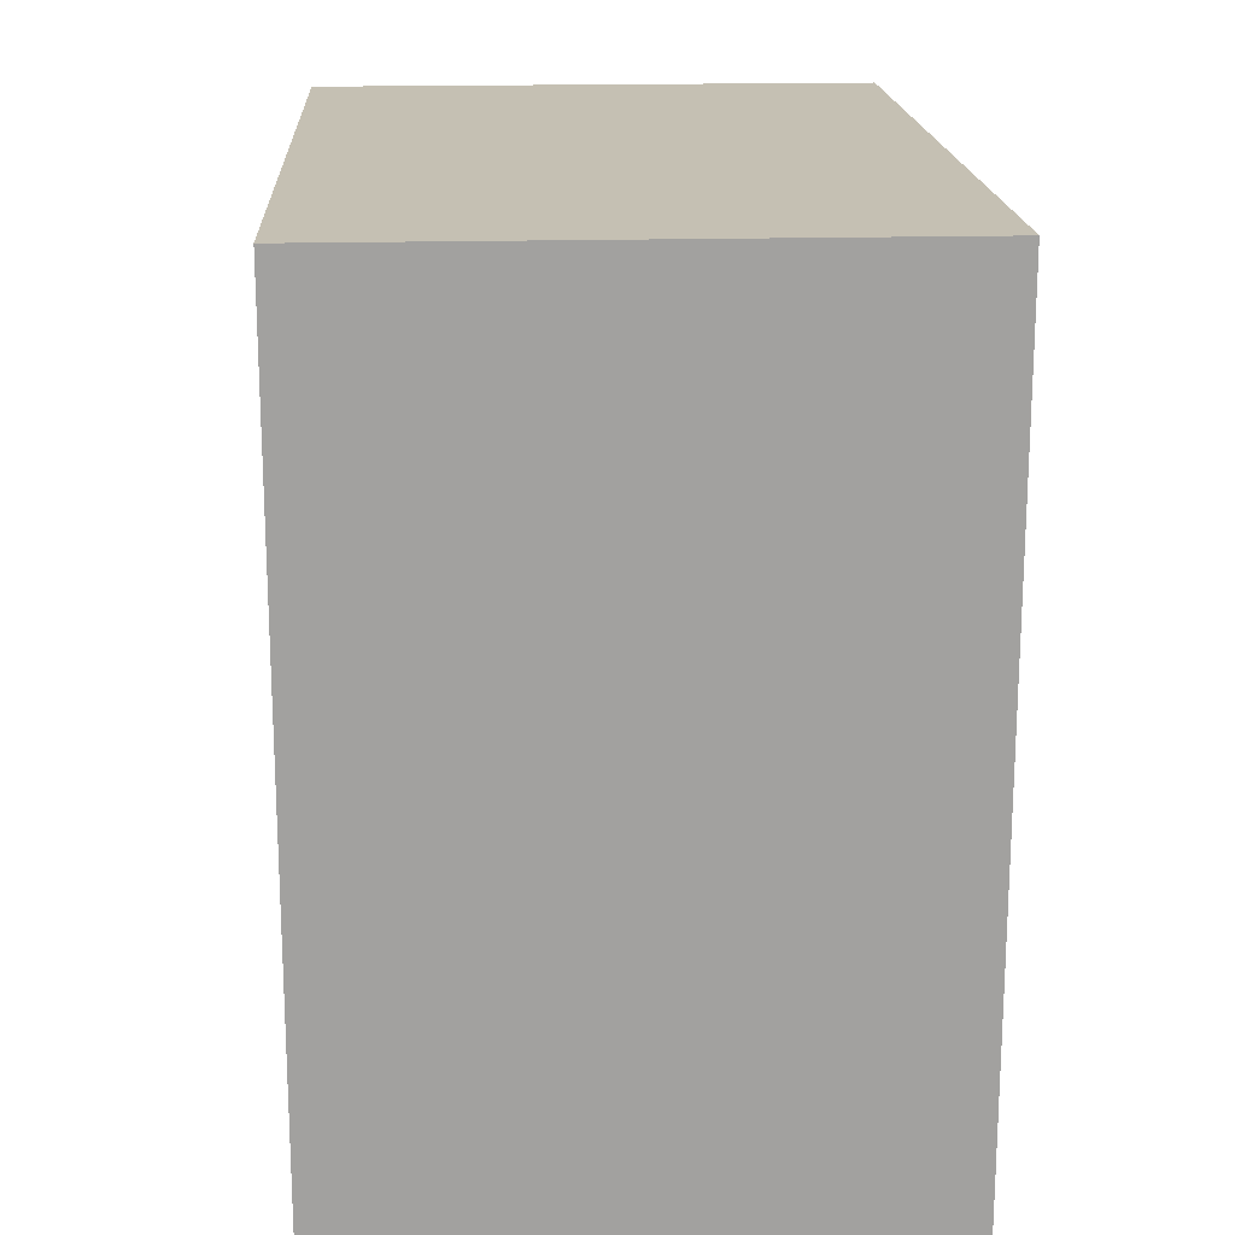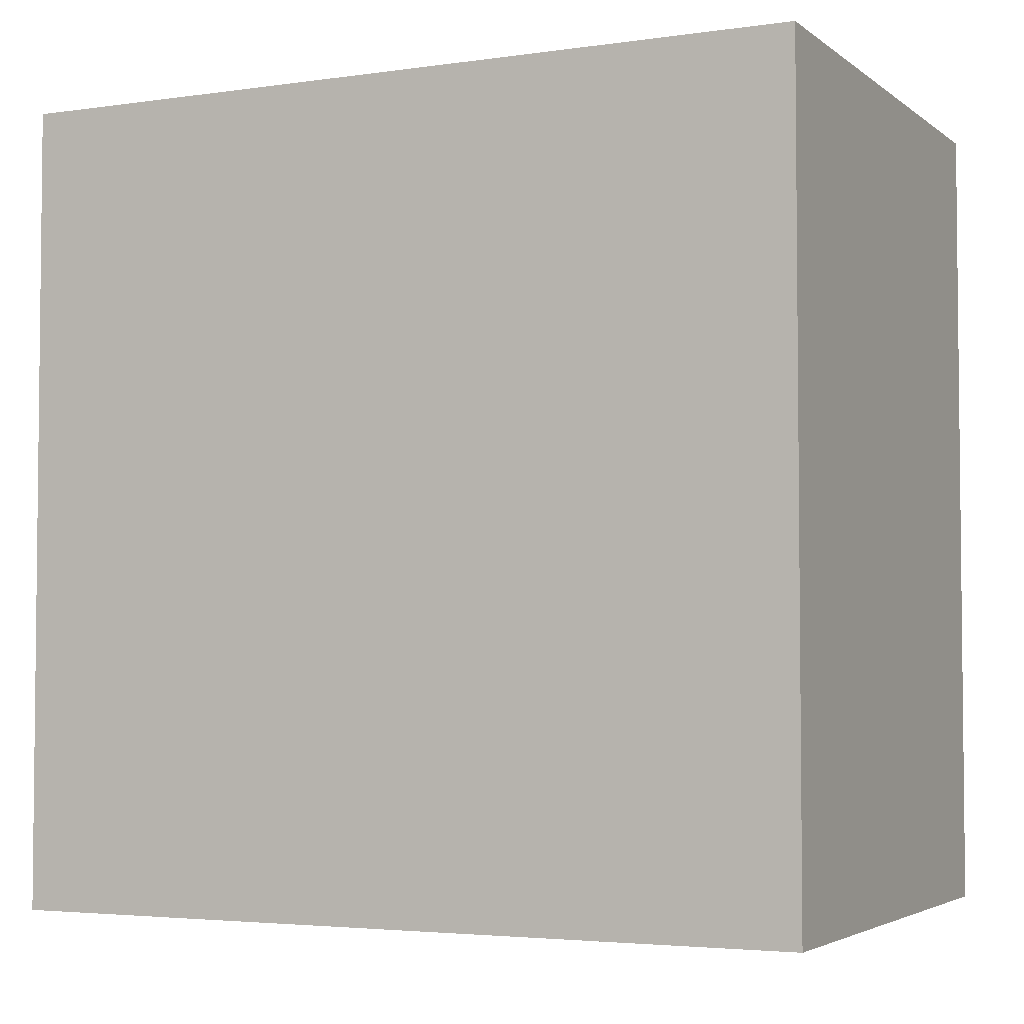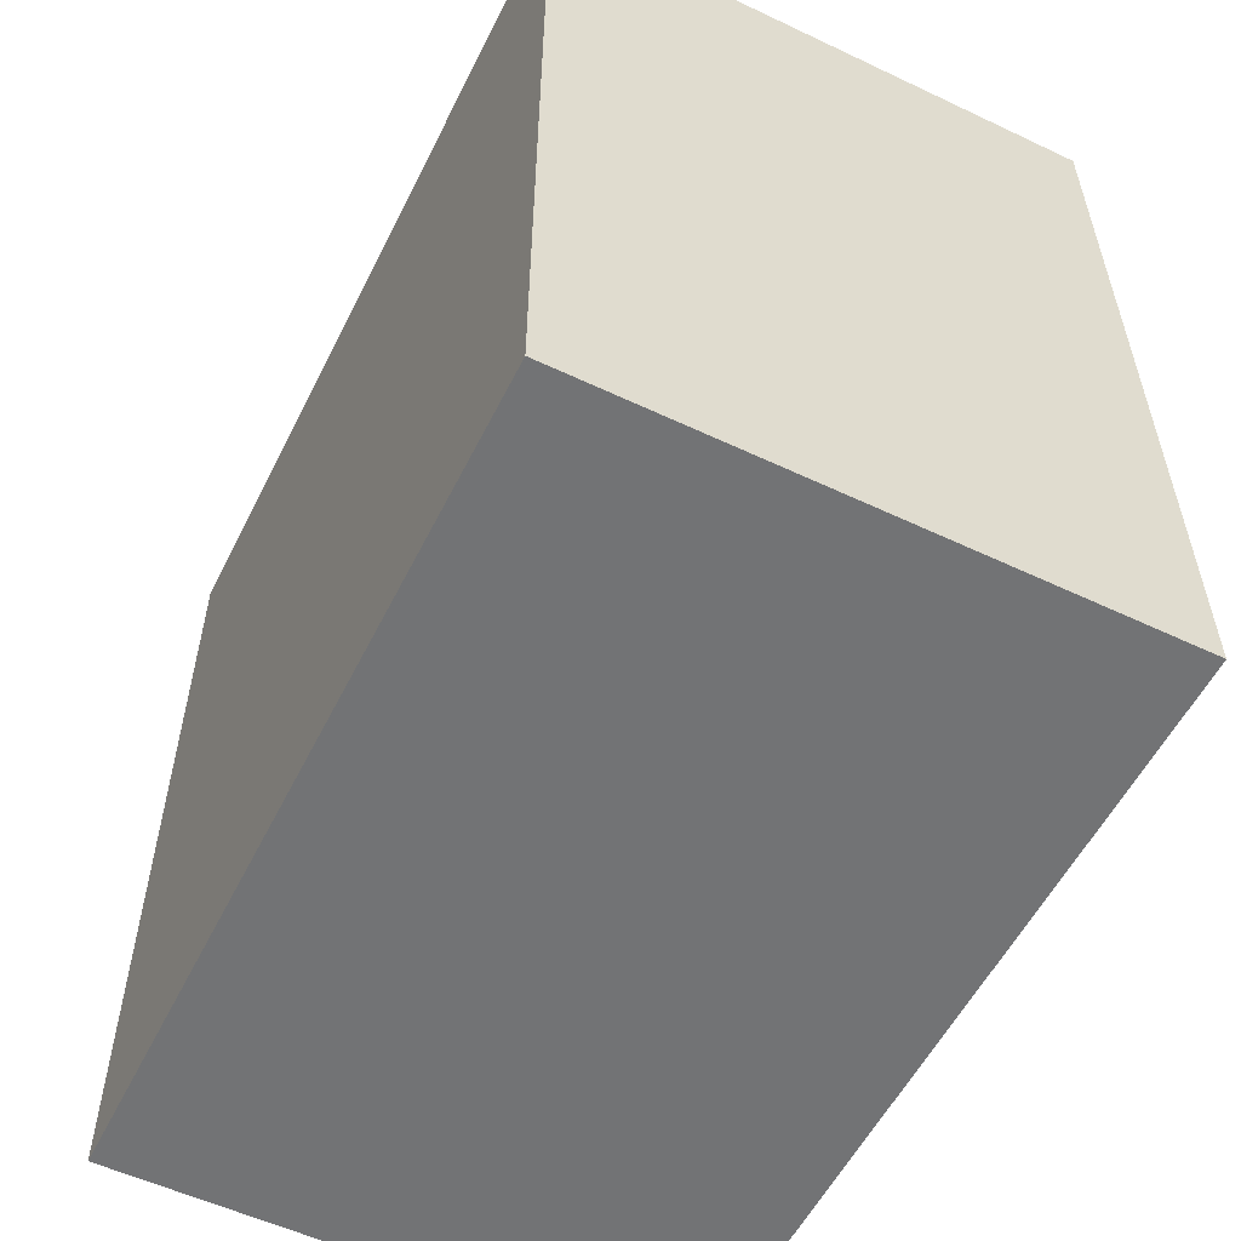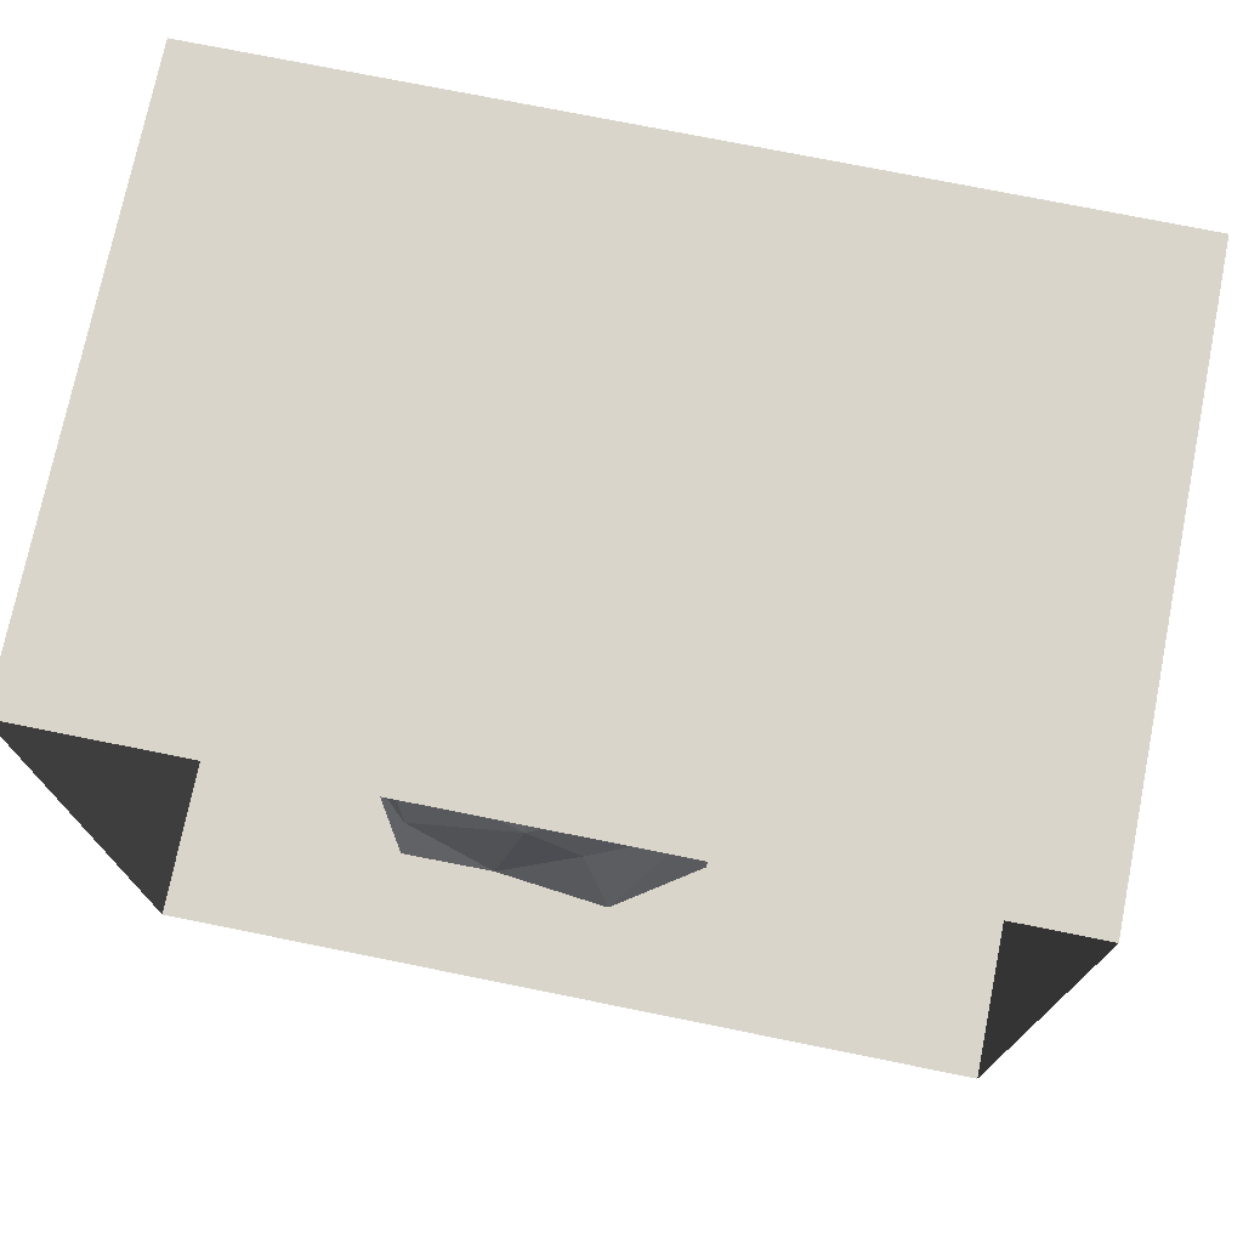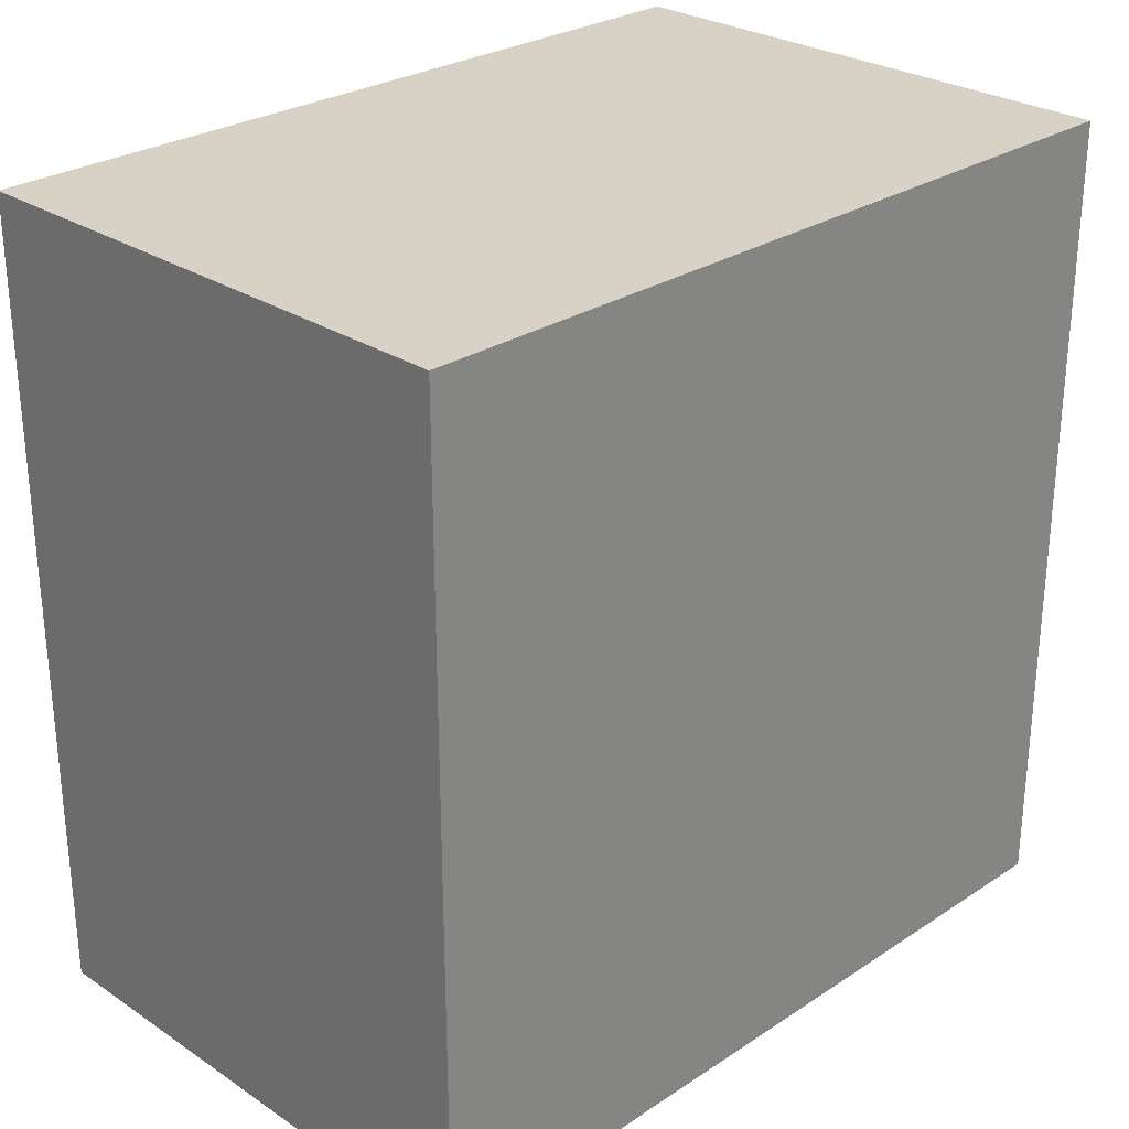
<metadata>
{"format":"obj","ext":"obj","renderer":"f3d","projection":"perspective","resolution":1024,"background":"white","views":[{"elev":18.1,"azim":-3.1,"up":"+Z"},{"elev":-3.7,"azim":-64.4,"up":"+Y"},{"elev":-55.8,"azim":-26.4,"up":"+Y"},{"elev":74.3,"azim":101.4,"up":"+Z"},{"elev":27.6,"azim":-134.9,"up":"+Z"}]}
</metadata>
<code>
o Cube.001_Cube.002
v 0.05069 5.7e-05 -0.222
v 0.0545 0.03707 -0.2379
v 0.09258 0.03561 -0.1627
v 0.08532 -0.000848 -0.1587
v 0.06801 -0.000395 -0.1903
v 0.04295 -0.03695 -0.2021
v 0.07806 -0.03731 -0.1547
v -0.000101 -0.0366 -0.2339
v 0.000256 0.000963 -0.2617
v 0.02548 0.00051 -0.2418
v -0.04679 0.000465 -0.2181
v -0.02327 0.000714 -0.2399
v -0.04316 -0.03747 -0.2008
v 0.000613 0.03852 -0.2895
v -0.05435 0.0384 -0.2315
v -0.08629 -3.2e-05 -0.1513
v -0.06654 0.000216 -0.1847
v -0.07859 -0.03835 -0.1522
v -0.1135 0.03767 0.1643
v -0.09399 0.03828 -0.1504
v -0.1017 -0.000426 0.1656
v 0.02073 -0.000107 0.1838
v 0.05569 -0.000107 0.1699
v 0.038 0.03792 0.1901
v -0.004241 -0.03814 0.1699
v 0.0733 -0.03814 0.1574
v -0.008442 -2e-05 0.1926
v -0.03939 -0.000319 0.1877
v -0.07234 -0.000511 0.1763
v -0.05504 0.0375 0.2013
v -0.01252 0.0381 0.2036
v -0.05929 -0.03797 0.08095
v -0.05878 -0.03801 0.04203
v -0.03647 -0.03798 0.04175
v -0.03699 -0.03796 0.08069
v -0.05826 -0.03805 0.003114
v -0.05775 -0.03809 -0.0358
v -0.03541 -0.03801 -0.03611
v -0.03594 -0.03799 0.00282
v -0.05724 -0.03812 -0.07472
v -0.05672 -0.03816 -0.1136
v -0.03436 -0.03804 -0.114
v -0.03489 -0.03802 -0.07504
v -0.03752 -0.03795 0.1196
v -0.0147 -0.03796 0.08042
v -0.01524 -0.03797 0.1194
v -0.01362 -0.03794 0.002527
v -0.01416 -0.03795 0.04147
v -0.01253 -0.03792 -0.07537
v -0.01308 -0.03793 -0.03642
v -0.01145 -0.0379 -0.1533
v -0.012 -0.03791 -0.1143
v -0.03383 -0.03805 -0.1529
v -0.07916 -0.03828 -0.1077
v -0.07973 -0.03821 -0.06328
v -0.0803 -0.03814 -0.01882
v -0.08087 -0.03807 0.02564
v -0.08144 -0.038 0.0701
v -0.08201 -0.03793 0.1146
v -0.08258 -0.03785 0.159
v 0.01037 -0.03778 -0.1147
v 0.009816 -0.03782 -0.07569
v 0.009261 -0.03785 -0.03673
v 0.008707 -0.03788 0.002233
v 0.008153 -0.03792 0.0412
v 0.007599 -0.03795 0.08016
v -0.01578 -0.03798 0.1583
v 0.007045 -0.03798 0.1191
v 0.006491 -0.03802 0.1581
v 0.0299 -0.03794 0.07989
v 0.02933 -0.038 0.1189
v 0.03103 -0.03783 0.00194
v 0.03046 -0.03789 0.04092
v 0.03217 -0.03772 -0.07601
v 0.0316 -0.03777 -0.03704
v 0.0333 -0.0376 -0.154
v 0.03273 -0.03766 -0.115
v 0.01092 -0.03775 -0.1536
v 0.0551 -0.03753 -0.1153
v 0.05452 -0.03762 -0.07634
v 0.05393 -0.0377 -0.03735
v 0.05335 -0.03778 0.001646
v 0.05277 -0.03786 0.04064
v 0.05219 -0.03794 0.07963
v 0.02876 -0.03806 0.1578
v 0.05161 -0.03802 0.1186
v 0.05103 -0.0381 0.1576
v 0.07398 -0.03802 0.1128
v 0.07466 -0.0379 0.06822
v 0.07534 -0.03778 0.02364
v 0.07602 -0.03766 -0.02094
v 0.0767 -0.03754 -0.06552
v 0.07738 -0.03742 -0.1101
v 0.05568 -0.03746 -0.1543
v -0.05621 -0.0382 -0.1526
v -0.0598 -0.03793 0.1199
v -0.03805 -0.03794 0.1585
v -0.06032 -0.03789 0.1588
v -0.04968 -0.03784 -0.1767
v -0.005778 -0.03725 -0.1936
v -0.002939 -0.03692 -0.2137
v 0.002655 -0.03689 -0.2138
v 0.005411 -0.03717 -0.1938
v 0.04932 -0.0372 -0.1782
v 0.008168 -0.03746 -0.1737
v -0.008616 -0.03757 -0.1734
v 0.08132 0.000193 0.1573
v 0.08935 0.03852 0.1572
v 0.008001 0.2311 0.1191
v 0.008001 0.03852 0.1191
v 0.008001 -0 0.1191
v -0.01536 -0 0.1194
v -0.01536 0.03358 0.1194
v -0.01536 0.2311 0.1194
v 0.007593 0.2311 0.1581
v 0.007593 -0 0.1581
v -0.01577 0.2311 0.1583
v -0.01577 -0 0.1583
f 3 4 5
f 5 4 7
f 8 9 10
f 12 8 13
f 12 14 15
f 17 13 18
f 14 9 10
f 20 21 19
f 15 11 17
f 22 23 24
f 25 23 22
f 27 25 22
f 25 27 28
f 29 28 30
f 31 30 28
f 27 31 28
f 22 24 31
f 22 31 27
f 29 19 21
f 33 35 32
f 37 39 36
f 41 43 40
f 35 46 44
f 39 48 34
f 43 50 38
f 52 53 51
f 57 58 21
f 52 62 49
f 50 64 47
f 48 66 45
f 46 69 67
f 66 71 68
f 64 73 65
f 62 75 63
f 77 78 76
f 77 80 74
f 75 82 72
f 73 84 70
f 71 87 85
f 86 84 88
f 83 89 84
f 82 90 83
f 91 82 81
f 92 81 80
f 80 79 93
f 7 79 94
f 93 79 7
f 93 92 80
f 91 81 92
f 90 82 91
f 90 89 83
f 89 88 84
f 86 88 87
f 26 87 88
f 70 86 71
f 65 70 66
f 47 65 48
f 63 72 64
f 74 81 75
f 45 68 46
f 34 45 35
f 72 83 73
f 36 34 33
f 38 47 39
f 49 63 50
f 40 38 37
f 42 49 43
f 61 74 62
f 61 51 78
f 42 95 53
f 95 41 18
f 41 40 54
f 40 37 55
f 37 36 56
f 36 33 57
f 33 32 58
f 32 96 59
f 32 44 96
f 97 96 44
f 60 59 98
f 98 59 96
f 67 44 46
f 85 68 71
f 59 58 32
f 58 57 33
f 57 56 36
f 56 55 37
f 55 54 40
f 54 18 41
f 79 76 94
f 91 92 90
f 95 99 53
f 99 13 100
f 99 18 13
f 100 13 101
f 13 8 101
f 101 8 102
f 8 6 102
f 102 6 103
f 103 6 104
f 94 76 104
f 104 7 94
f 104 76 105
f 76 78 105
f 106 51 53
f 106 78 51
f 106 99 100
f 103 104 105
f 105 100 103
f 101 103 100
f 106 53 99
f 92 93 4
f 108 4 3
f 69 85 25
f 28 60 25
f 29 21 60
f 107 23 26
f 23 108 24
f 113 114 110
f 110 115 116
f 115 118 116
f 112 116 118
f 114 115 109
f 68 112 46
f 68 116 111
f 46 118 67
f 118 69 67
f 112 29 118
f 116 22 23
f 27 22 116
f 16 111 4
f 117 113 118
f 113 14 109
f 5 1 2
f 2 3 5
f 7 6 5
f 6 1 5
f 1 6 10
f 6 8 10
f 13 11 12
f 12 9 8
f 15 11 12
f 12 9 14
f 18 16 17
f 17 11 13
f 1 2 10
f 2 14 10
f 20 16 21
f 17 16 20
f 20 15 17
f 25 26 23
f 29 30 19
f 33 34 35
f 37 38 39
f 41 42 43
f 35 45 46
f 39 47 48
f 43 49 50
f 52 42 53
f 21 16 57
f 16 18 54
f 54 55 16
f 55 56 16
f 59 60 21
f 58 59 21
f 16 56 57
f 52 61 62
f 50 63 64
f 48 65 66
f 46 68 69
f 66 70 71
f 64 72 73
f 62 74 75
f 77 61 78
f 77 79 80
f 75 81 82
f 73 83 84
f 71 86 87
f 70 84 86
f 65 73 70
f 47 64 65
f 63 75 72
f 74 80 81
f 45 66 68
f 34 48 45
f 72 82 83
f 36 39 34
f 38 50 47
f 49 62 63
f 40 43 38
f 42 52 49
f 61 77 74
f 61 52 51
f 42 41 95
f 32 35 44
f 97 98 96
f 67 97 44
f 85 69 68
f 79 77 76
f 99 95 18
f 104 6 7
f 106 105 78
f 105 106 100
f 101 102 103
f 7 4 93
f 4 107 90
f 92 4 90
f 107 26 88
f 88 89 107
f 89 90 107
f 108 107 4
f 87 26 25
f 25 60 98
f 97 67 25
f 67 69 25
f 25 98 97
f 85 87 25
f 28 29 60
f 23 107 108
f 114 109 110
f 110 111 113
f 111 112 113
f 116 111 110
f 110 109 115
f 115 117 118
f 112 111 116
f 114 117 115
f 68 111 112
f 68 69 116
f 46 112 118
f 118 116 69
f 21 29 112
f 29 28 118
f 23 107 111
f 111 116 23
f 116 118 27
f 118 28 27
f 5 1 11
f 1 10 11
f 10 9 12
f 12 11 10
f 11 17 5
f 17 16 4
f 16 21 112
f 16 112 111
f 4 5 17
f 111 107 4
f 114 113 117
f 113 112 118
o Water_Mesh
v -0.1405 -0.3935 -0.1849
v -0.1127 -0.3681 -0.3719
v -0.1459 -0.1591 0.08372
v -0.1504 -0.376 0.1807
v 0.1199 -0.2353 -0.3643
v 0.04263 -0.3803 -0.3436
v -0.09565 -0.1918 -0.3736
v 0.06641 -0.09971 -0.3203
v 0.2114 -0.2013 0.007022
v -0.1734 -0.1315 -0.04127
v -0.1651 -0.3788 -0.1389
v -0.04924 -0.3827 -0.1485
v -0.1015 -0.05696 -0.2694
v 0.1159 -0.3943 -0.03567
v -0.09402 -0.05805 -0.1729
v 0.1741 -0.2556 -0.3504
v -0.01952 -0.1965 -0.364
v 0.01173 -0.2924 -0.3859
v -0.0842 -0.2145 -0.09741
v -0.01573 -0.2689 -0.3874
v -0.2427 -0.2427 -0.2555
v -0.04903 -0.3364 -0.3987
v 0.178 -0.1399 -0.3241
v 0.04036 -0.2304 -0.3735
v -0.2095 -0.326 -0.2113
v 0.1543 -0.04903 -0.132
v 0.2218 -0.2366 -0.1735
v 0.1183 -0.3296 -0.368
v 0.1458 -0.3823 -0.2105
v -0.09425 -0.3943 0.01812
v -0.2124 -0.1154 -0.213
v -0.2044 -0.2241 -0.1362
v 0.2004 -0.348 -0.2985
v 0.1681 -0.3694 0.2993
v 0.1577 -0.02709 -0.261
v 0.03402 -0.1415 0.03006
v -0.01258 -0.2543 0.1682
v 0.2286 -0.1177 -0.2119
v 0.03895 -0.04482 -0.2008
v 0.2013 -0.1482 -0.1071
v -0.2088 -0.3097 -0.01712
v -0.2035 -0.1529 -0.3296
v -0.184 -0.2654 -0.3539
v 0.13 -0.1967 0.1403
v 0.1914 -0.3348 0.09099
v 0.04628 -0.3697 0.09403
v 0.03264 -0.3745 0.2409
v 0.04152 -0.1898 0.3907
v -0.1207 -0.341 0.3978
v -0.1869 -0.1105 0.3259
v 0.04368 -0.3506 0.3998
v -0.1404 -0.2059 0.2234
v -0.1934 -0.2437 0.3407
v -0.1961 -0.3631 0.2982
v -0.2179 -0.268 0.1278
v -0.2054 -0.3718 0.07968
v 0.1557 -0.2688 0.3943
v 0.1833 -0.1111 0.2977
v 0.2172 -0.3206 -0.03084
v -0.1896 -0.07136 -0.2901
v -0.1621 -0.0531 -0.2169
v 0.1532 -0.07541 0.004189
v 0.07847 -0.4036 0.3237
v -0.02175 -0.3823 0.3275
v -0.1996 -0.3222 0.3726
v 0.0594 -0.1782 0.2558
v 0.08683 -0.1167 0.3339
v 0.1759 -0.2316 0.2548
v 0.2058 -0.2885 0.3201
v 0.1803 -0.2076 0.338
v 0.1812 -0.3429 0.3746
v -0.05559 -0.3489 0.1311
f 179 133 131
f 145 134 141
f 123 141 134
f 130 132 148
f 126 157 153
f 166 168 171
f 170 171 168
f 170 168 166
f 140 136 124
f 140 138 136
f 139 143 150
f 125 160 131
f 160 139 149
f 178 179 131
f 149 179 178
f 133 128 137
f 149 150 128
f 138 125 135
f 149 139 150
f 163 127 162
f 182 181 169
f 182 165 181
f 162 154 155
f 172 173 122
f 172 170 173
f 175 166 169
f 182 172 122
f 159 121 128
f 129 148 159
f 128 154 137
f 128 121 154
f 147 145 177
f 147 177 132
f 158 145 156
f 153 156 141
f 126 153 141
f 129 159 150
f 137 157 133
f 154 144 157
f 144 158 156
f 184 170 166
f 176 186 184
f 176 188 186
f 120 143 161
f 120 119 143
f 120 161 140
f 170 172 171
f 165 182 122
f 169 166 167
f 182 169 167
f 132 163 164
f 132 164 148
f 163 165 164
f 188 187 186
f 188 175 187
f 160 178 131
f 160 149 178
f 183 172 167
f 183 171 172
f 183 167 171
f 166 171 167
f 177 127 163
f 177 163 132
f 190 165 122
f 189 152 187
f 175 189 187
f 188 166 175
f 182 167 172
f 170 121 173
f 155 121 170
f 155 170 184
f 163 152 165
f 163 186 152
f 180 162 127
f 180 154 162
f 158 180 127
f 158 144 180
f 154 180 144
f 187 152 186
f 162 155 184
f 186 162 184
f 163 162 186
f 176 185 188
f 176 184 185
f 185 166 188
f 185 184 166
f 189 175 169
f 181 189 169
f 181 152 189
f 174 122 173
f 148 190 122
f 174 148 122
f 159 148 174
f 159 174 173
f 159 173 121
f 155 154 121
f 164 165 190
f 164 190 148
f 119 130 129
f 125 131 135
f 120 140 124
f 147 151 145
f 134 145 151
f 126 141 123
f 138 135 142
f 136 138 142
f 135 126 142
f 156 145 141
f 142 126 123
f 130 124 147
f 143 129 150
f 134 151 146
f 154 157 137
f 128 179 149
f 128 133 179
f 124 151 147
f 146 151 124
f 135 131 126
f 157 126 131
f 129 130 148
f 177 145 127
f 158 127 145
f 119 124 130
f 120 124 119
f 146 142 123
f 133 157 131
f 119 129 143
f 140 125 138
f 161 125 140
f 143 139 161
f 125 161 160
f 139 160 161
f 153 144 156
f 157 144 153
f 130 147 132
f 123 134 146
f 165 152 181
f 136 146 124
f 136 142 146
f 150 159 128
o Back Wall
v -0.3 0.3 0.5
v -0.3 0.3 -0.4
v -0.3 -0.6 0.5
v -0.3 -0.6 -0.4
f 191 192 193
f 192 193 194
o Left Wall
v 0.3 0.3 0.5
v 0.3 -0.6 0.5
f 195 191 196
f 191 196 193
o Right Wall
v 0.3 0.3 -0.4
v 0.3 -0.6 -0.4
f 197 192 198
f 192 198 194
o Floor
f 193 194 196
f 194 196 198
o Ceiling
f 191 192 195
f 192 195 197

</code>
